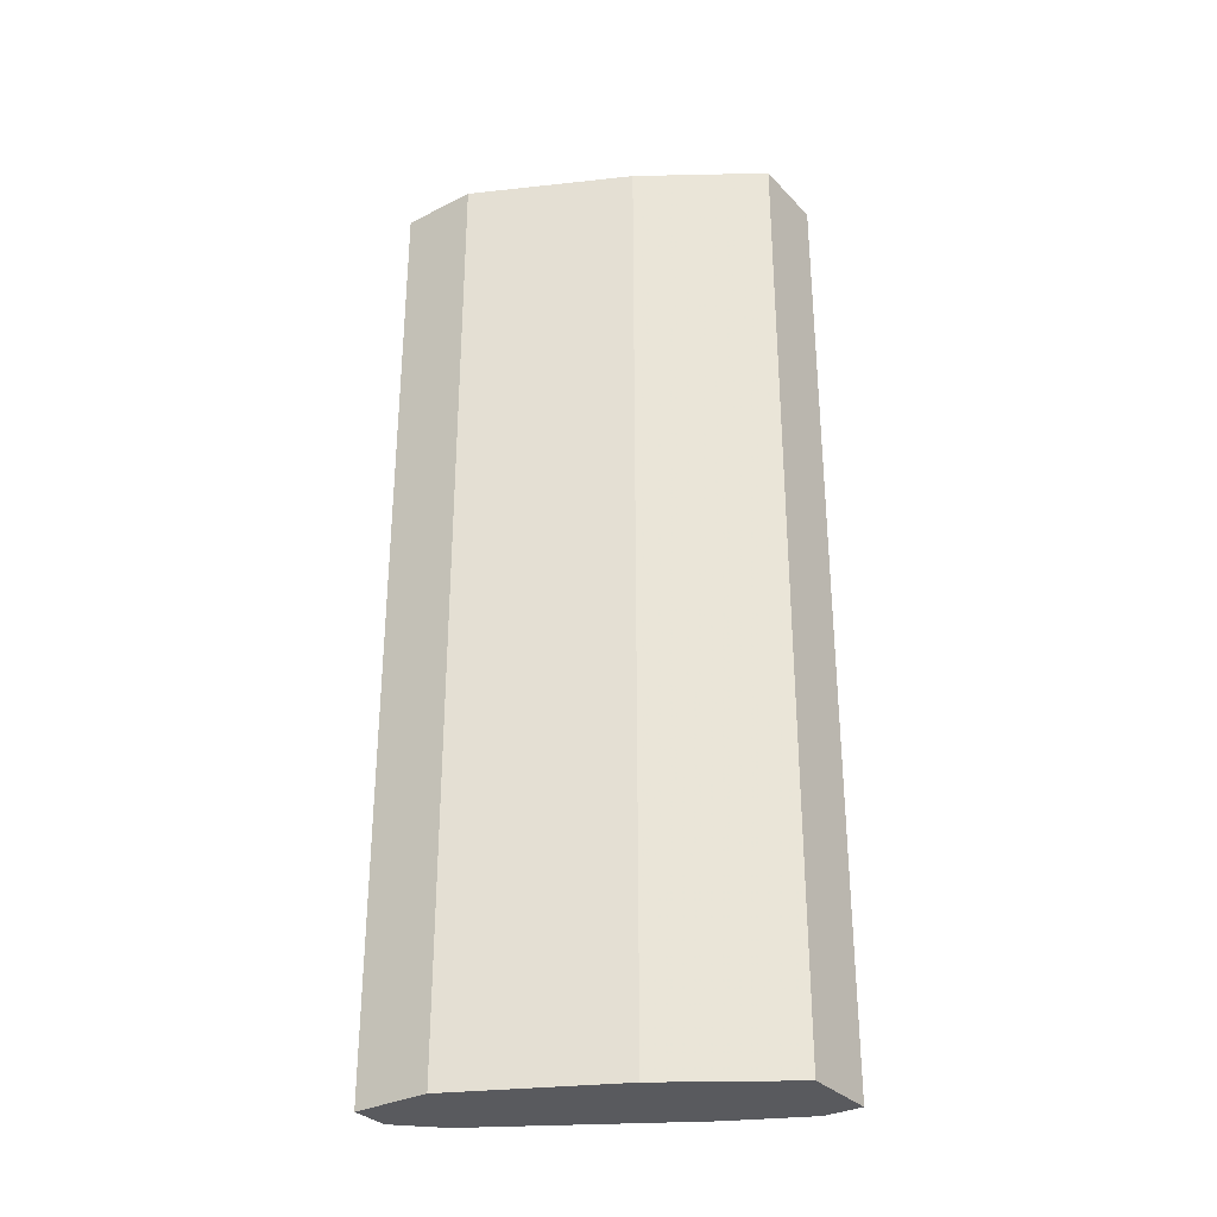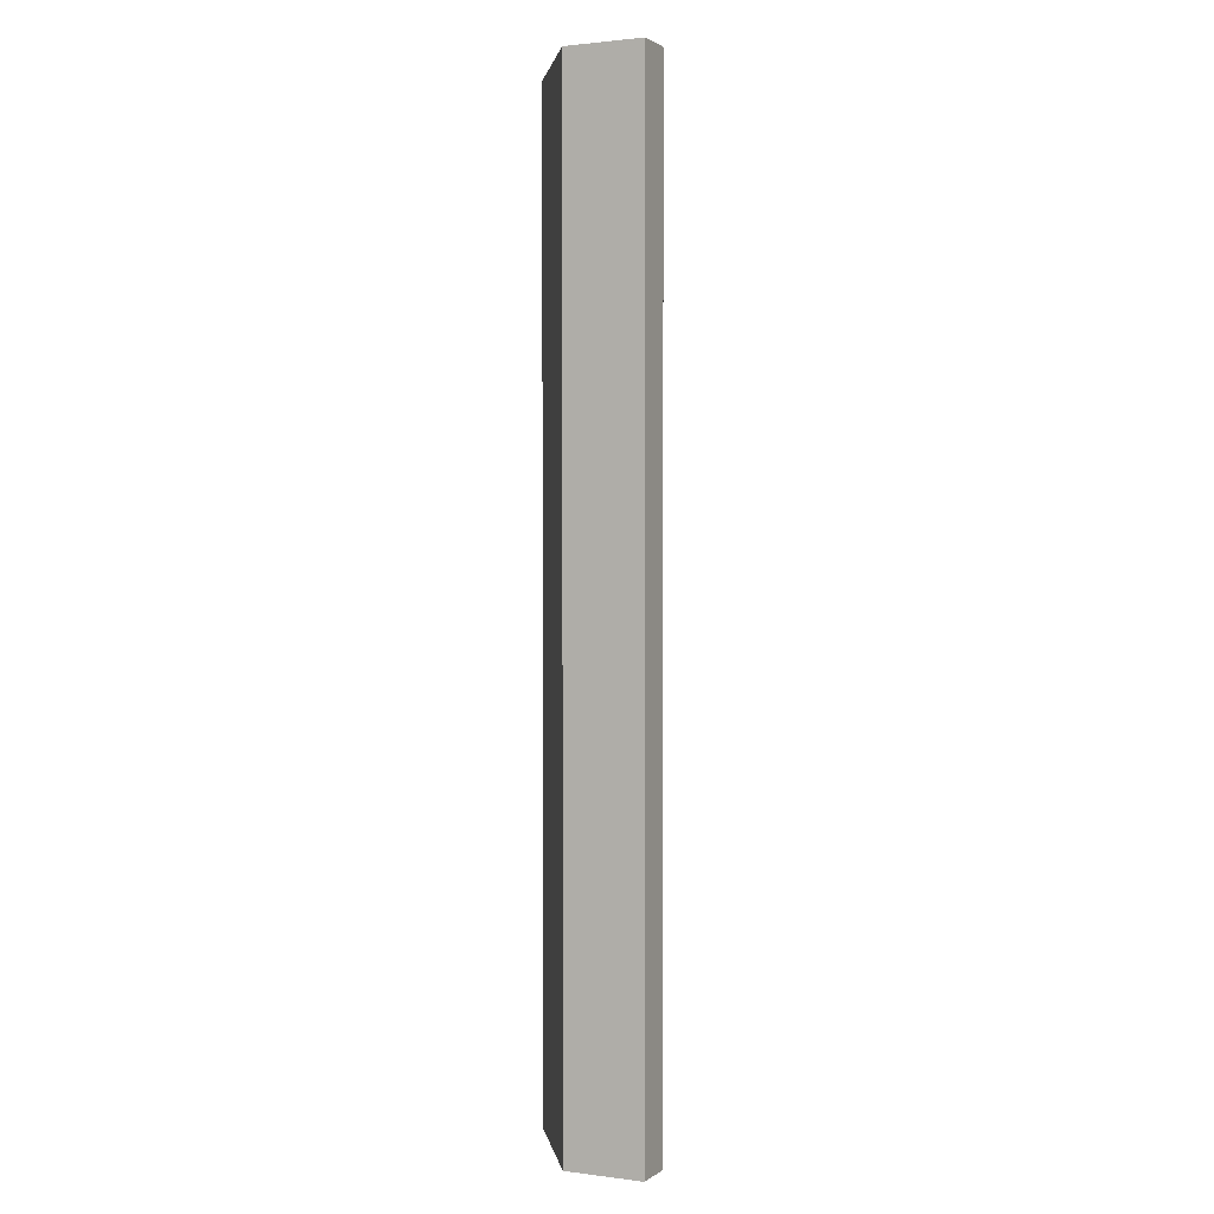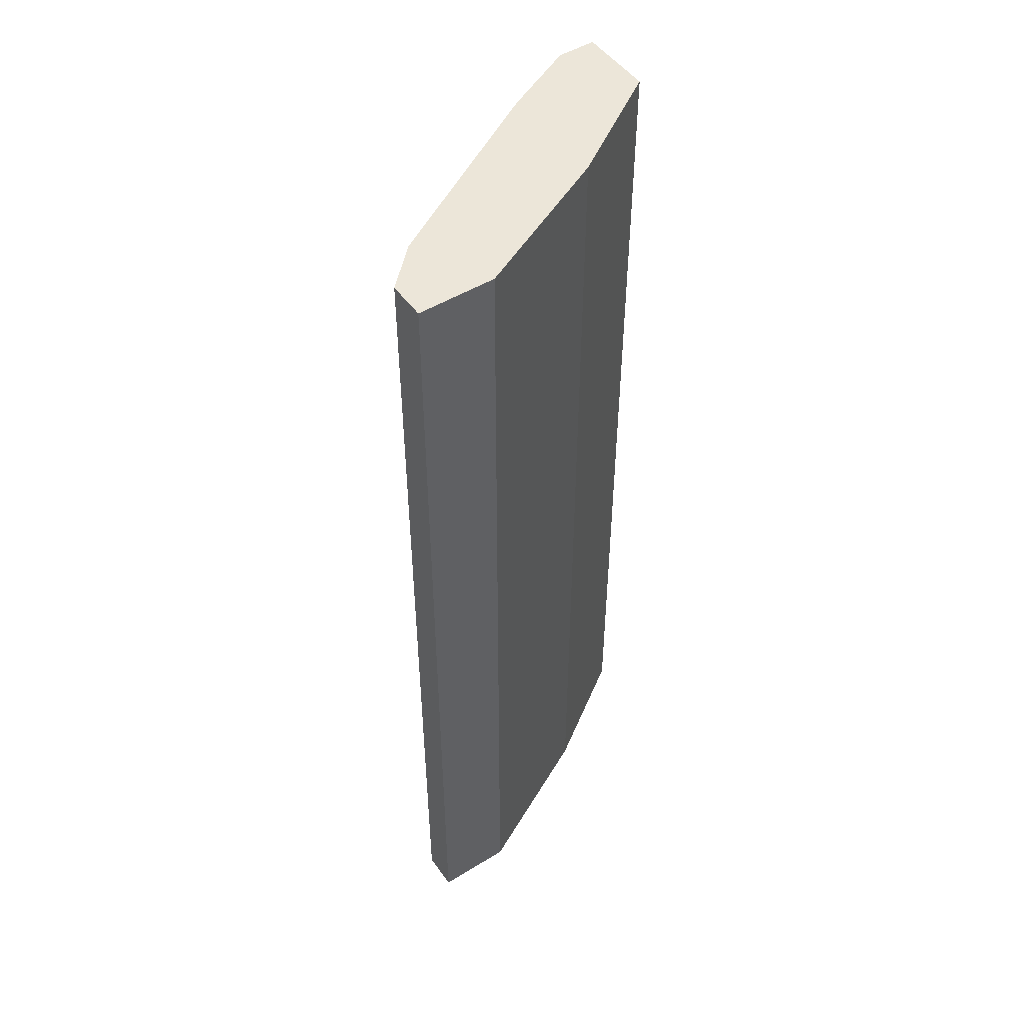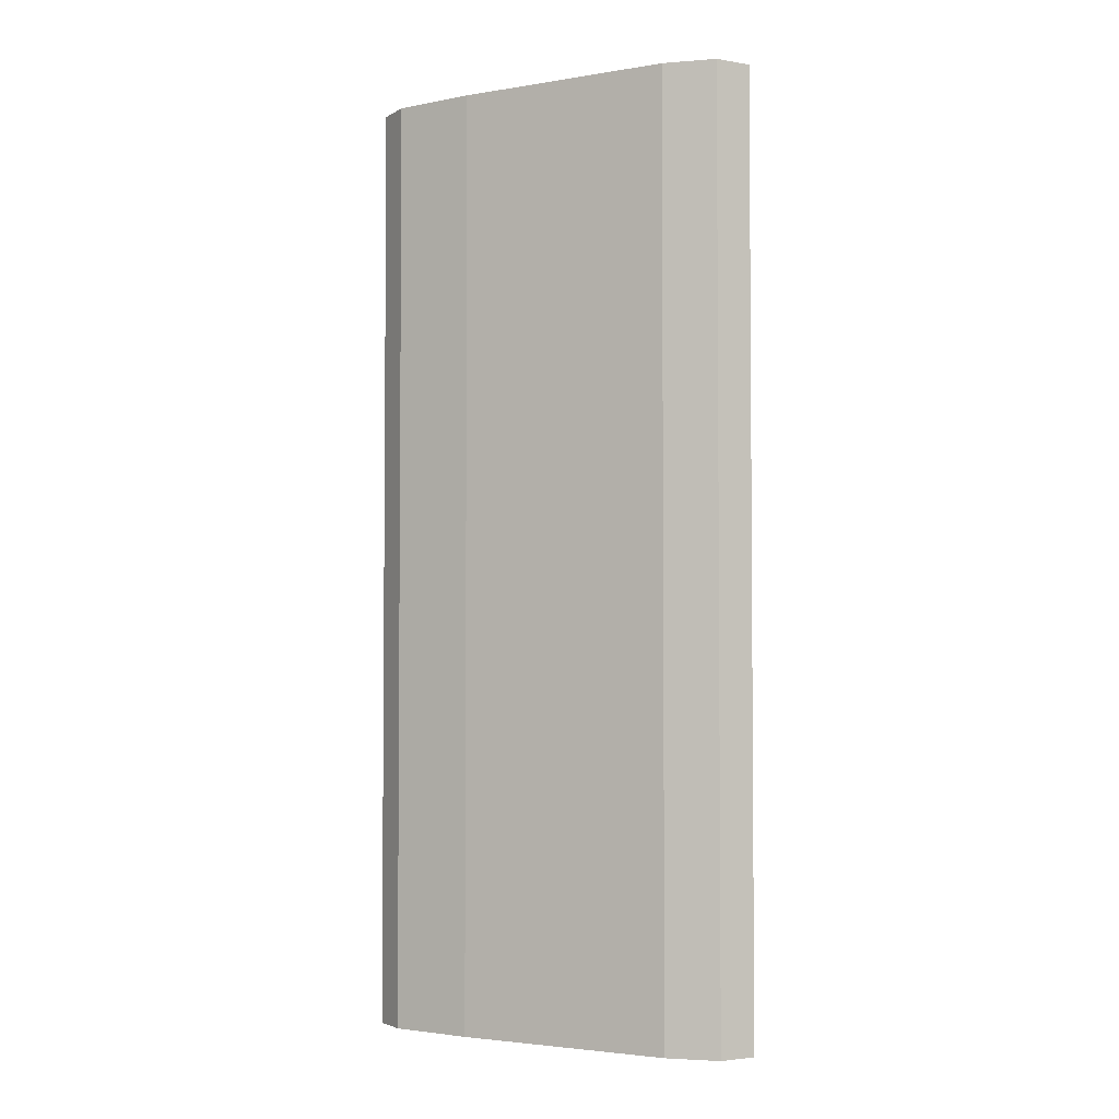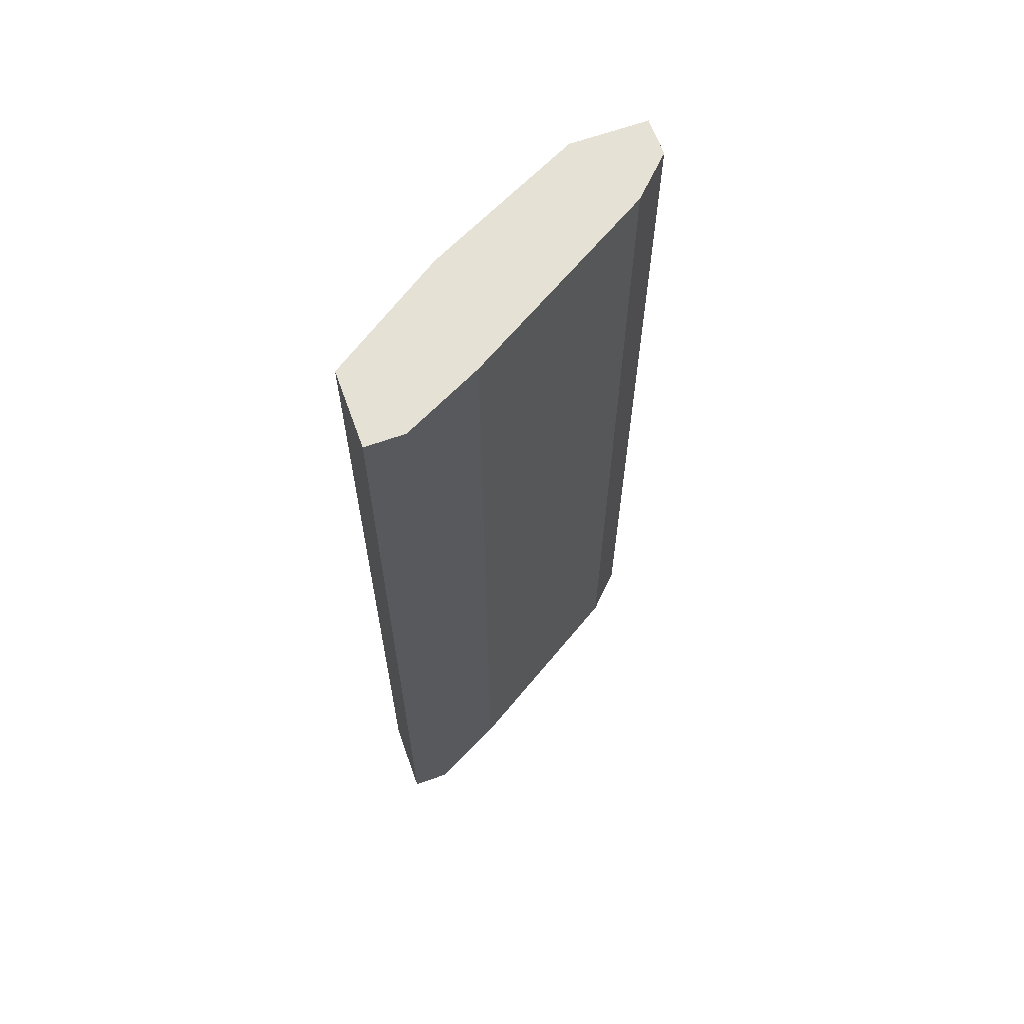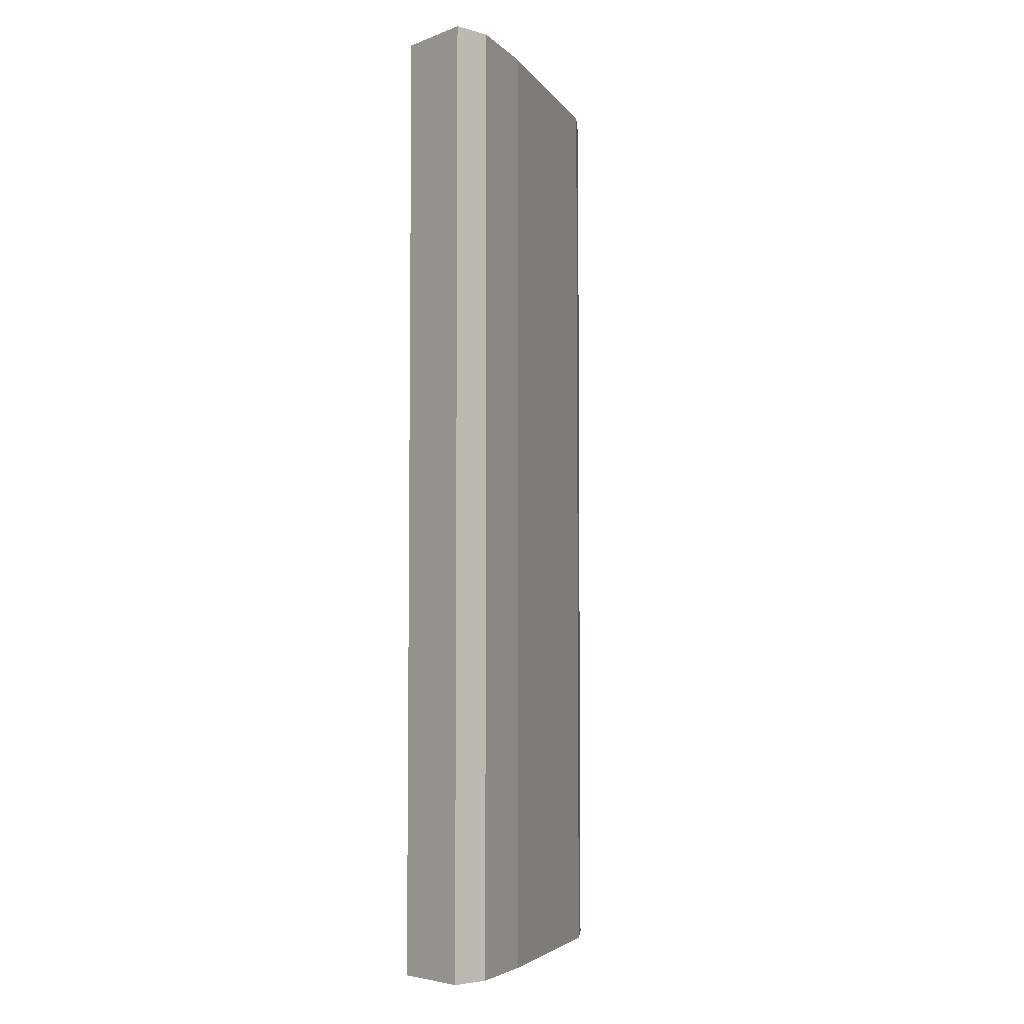
<metadata>
{"format":"obj","ext":"obj","renderer":"f3d","projection":"perspective","resolution":1024,"background":"white","views":[{"elev":-31.8,"azim":-144.6,"up":"+Y"},{"elev":1.6,"azim":-65.1,"up":"+Y"},{"elev":49.4,"azim":145.9,"up":"+Y"},{"elev":-3.1,"azim":60.3,"up":"+Y"},{"elev":64.8,"azim":-19.7,"up":"+Y"},{"elev":-4.9,"azim":-40.8,"up":"+Y"}]}
</metadata>
<code>
v -0.1587 -0.000945 -0.2286
v -0.2539 -0.2654 -0.1969
v -0.2539 -0.2654 -0.1757
v -0.2539 -0.000945 -0.1969
v -0.1799 -0.2654 -0.2392
v -0.2434 -0.000945 -0.1757
v -0.1693 -0.2654 -0.218
v -0.1799 -0.000945 -0.2392
v -0.1587 -0.2654 -0.2392
v -0.2434 -0.2654 -0.1757
v -0.2222 -0.2654 -0.218
v -0.1693 -0.000945 -0.218
v -0.2539 -0.000945 -0.1757
v -0.1587 -0.000945 -0.2392
v -0.2222 -0.000945 -0.1863
v -0.2222 -0.000945 -0.218
v -0.1587 -0.2654 -0.2286
v -0.2222 -0.2654 -0.1863
f 7 15 18
f 2 3 4
f 3 2 5
f 1 4 6
f 3 5 7
f 4 1 8
f 5 8 9
f 7 5 9
f 6 3 10
f 3 7 10
f 2 4 11
f 5 2 11
f 8 5 11
f 1 6 12
f 7 1 12
f 4 3 13
f 3 6 13
f 6 4 13
f 8 1 14
f 9 8 14
f 1 9 14
f 6 10 15
f 12 6 15
f 7 12 15
f 4 8 16
f 11 4 16
f 8 11 16
f 1 7 17
f 9 1 17
f 7 9 17
f 10 7 18
f 15 10 18

</code>
